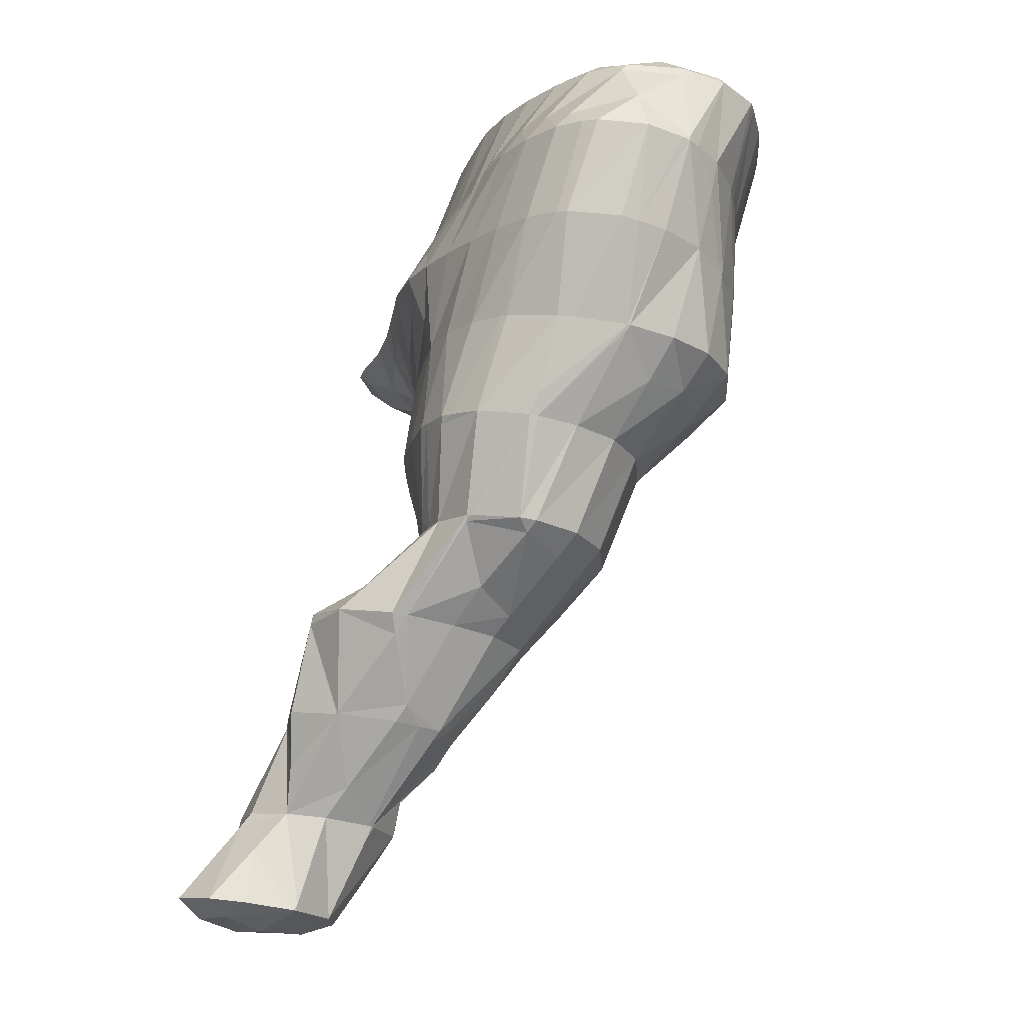
<metadata>
{"format":"obj","ext":"obj","renderer":"f3d","projection":"perspective","resolution":1024,"background":"white","views":[{"elev":-5.1,"azim":-161.5,"up":"+Z"}]}
</metadata>
<code>
v 215 175.2 109.6
v 214.8 175.7 109.8
v 214.6 175.4 109.9
v 213.6 173.8 110
v 215 173.1 109.1
v 212.7 172.2 109.5
v 213.9 171.6 108.6
v 211.9 170.6 108.8
v 212.7 170.3 108.2
v 211.2 169.1 107.8
v 213.5 177.6 110.2
v 212.7 176.4 110.7
v 211.7 174.8 110.7
v 210.8 173.2 110.3
v 210 171.6 109.7
v 211.1 169.1 107.7
v 209.2 170 108.9
v 208.5 168.5 107.6
v 208.7 168.4 107.4
v 208.5 168.4 107.4
v 212.6 178.9 110.5
v 212.3 179.4 110.6
v 212.1 179.2 110.7
v 211 177.5 111.3
v 210 175.8 111.1
v 209.1 174.2 110.7
v 208.2 172.6 110.2
v 207.4 171 109.5
v 206.7 169.5 108.3
v 206.4 168.8 107.4
v 210.8 180.9 110.8
v 210.4 180.3 111.3
v 209.3 178.6 111.6
v 208.3 176.9 111.4
v 207.4 175.3 111
v 206.5 173.7 110.4
v 205.7 172.1 109.7
v 205 170.6 108.6
v 204.7 169.9 107.5
v 209.3 182.2 111.1
v 208.8 181.4 111.6
v 207.6 179.7 111.8
v 206.7 178.1 111.6
v 205.7 176.4 111.2
v 204.9 174.8 110.6
v 204 173.3 109.8
v 203.4 171.7 108.5
v 203.2 171.2 107.8
v 207.7 183.3 111.2
v 207.2 182.6 111.7
v 206.1 180.9 112
v 205.1 179.2 111.7
v 204.1 177.6 111.3
v 203.3 176 110.6
v 202.5 174.4 109.7
v 201.9 172.9 108.2
v 201.9 172.9 108.1
v 206 184.3 111.4
v 205.7 183.8 111.7
v 204.5 182.1 112
v 203.5 180.4 111.8
v 202.6 178.8 111.3
v 201.7 177.2 110.5
v 201 175.6 109.3
v 201.8 173 108.2
v 200.8 175.1 108.7
v 204.6 184.7 111.4
v 204.1 184.8 111.4
v 203 183.3 111.8
v 202 181.6 111.6
v 201.1 180 111.1
v 200.3 178.4 110
v 200.5 176.1 108.9
v 200.1 177.8 109.3
v 201.9 184.4 111.1
v 201.4 184 111
v 200.7 182.9 111
v 199.7 181.3 110.4
v 199.8 179 109.6
v 199.6 180.9 110.1
v 200.4 183.2 110.7
v 199.6 181.5 110.2
v 217.5 172.4 105.1
v 217.2 174.5 105.7
v 215.8 172.9 107.7
v 215 171.3 107
v 216.8 170.8 104.6
v 214.5 169.9 105.1
v 215.1 169.7 104.2
v 214.5 169.5 104.1
v 217.1 174.7 105.7
v 216 176.6 106.2
v 211.2 169.1 107.6
v 212.8 169 103.9
v 211.8 168.8 103.8
v 215.1 178 106.5
v 214.7 178.5 106.6
v 214.4 178.2 107.7
v 209.9 168.7 103.6
v 209.4 168.7 103.6
v 213.4 180.2 106.9
v 207.4 169.1 103.5
v 212.1 181.8 107.2
v 205.7 170.3 103.7
v 211.3 183 107.5
v 210.9 183.7 107.6
v 210.6 183.4 108.1
v 204.2 171.6 104
v 209.5 185.2 107.9
v 208.9 184.6 109
v 202.9 173.3 104.3
v 208 186.5 108.1
v 207.4 185.8 109.1
v 202.8 173.4 104.4
v 201.8 175.5 104.8
v 206.4 187.5 108.2
v 206 187.1 108.8
v 204.3 185.1 111.1
v 201.5 176.6 105.1
v 201.1 178.2 105.5
v 205.2 188 108.2
v 204.5 188.1 108.2
v 203.2 186.5 109.5
v 201.8 184.6 110.7
v 200.8 179.4 105.8
v 200.5 181.1 106.2
v 202.5 187.6 108
v 201.4 186.6 107.6
v 201.1 186.2 107.7
v 200.9 185.8 107.4
v 200.4 184.4 107
v 200.4 182.1 106.4
v 201.1 186.3 107.5
v 221.8 171.2 101
v 221.3 172 101.2
v 220.9 171.5 101.7
v 219.9 169.8 102
v 222 169.2 100.4
v 219.1 168.3 101.3
v 220.9 167.7 99.97
v 218.5 166.8 99.92
v 218.9 166.7 99.58
v 218.4 166.6 99.52
v 219.9 173.7 101.6
v 218.5 172.2 103.9
v 217.5 170.6 103.8
v 216.9 169.1 102.7
v 216.3 167.7 101.3
v 215.9 166.4 99.32
v 219.6 174.2 101.7
v 218.6 175.8 102.1
v 217.3 174.6 105.5
v 214.2 168.5 102.6
v 215.7 166.4 99.32
v 213.9 167.2 100.3
v 213.9 166.8 99.33
v 217.9 176.9 102.4
v 217.4 178 102.7
v 216.7 177.3 104.3
v 211.8 168.1 101.5
v 212 167.7 99.44
v 216.3 180.1 103.2
v 216.3 180.1 103.2
v 216.3 180.1 103.2
v 210.2 168.7 99.6
v 215.1 181.8 103.5
v 214.4 181.2 104.8
v 208.6 169.8 99.79
v 213.7 183.3 103.7
v 212.6 182.3 106.1
v 206.9 171 100
v 212.2 184.6 103.9
v 205.5 172.5 100.3
v 210.7 185.9 104.1
v 205 173.1 100.4
v 203 173.4 104.1
v 204.2 174.2 100.7
v 209.2 187 104.3
v 202.8 175.9 101
v 207.5 188 104.4
v 201.6 177.7 101.7
v 201.6 177.7 101.4
v 206.1 188.5 104.4
v 205.6 188.6 104.4
v 200.6 180.4 103.3
v 201.5 177.8 101.4
v 200.7 180.1 101.9
v 203.5 188.2 104.2
v 202.9 187.8 104
v 200.6 184.7 105.7
v 200.5 183.7 102.8
v 200.5 183.3 102.7
v 200.6 180.9 102.1
v 202 187 103.7
v 201 185.3 103.3
v 221.2 171.6 100.7
v 220.5 170.1 99.58
v 219.7 168.6 99.15
v 218.7 166.9 99.36
v 219.5 172.6 100.1
v 218.9 171.1 99.12
v 218 169.6 98.67
v 217.1 168 98.64
v 218.4 175 100.9
v 217.9 173.7 99.37
v 217.2 172.2 98.55
v 216.4 170.7 98.19
v 215.4 169.1 98.22
v 214.3 167.4 98.87
v 217.3 177.5 101.7
v 217 176.2 99.63
v 216.6 174.9 98
v 216.1 173.4 97.26
v 216.2 174 97.46
v 215.6 172.9 97.09
v 215.1 171.9 97.04
v 213.9 170.2 97.55
v 212.7 168.4 98.57
v 216.3 180.1 103.2
v 216.1 178.8 100.3
v 216.3 177.3 98.36
v 216.1 178 98.53
v 216.5 175.1 97.77
v 214.9 172.1 96.82
v 213 171.2 96.45
v 212.4 171.1 96.38
v 211.1 169.6 98.05
v 215.1 181.5 102.2
v 215.3 180.1 99.03
v 215.2 180.5 99.11
v 210.1 171.1 96.21
v 210 170.9 96.54
v 213.9 182.9 101.3
v 214.1 182.5 99.54
v 209.8 171.2 96.22
v 208.2 171.7 96.25
v 213.1 184.2 99.88
v 213 184.5 99.93
v 206.5 172.8 96.42
v 211.7 186.1 100.2
v 204.8 174.2 97.82
v 205.1 174.2 96.68
v 210.1 187.3 100.4
v 204.7 174.7 96.78
v 203.8 175.9 97.04
v 208.2 188.1 101
v 208.7 187.9 100.4
v 208.4 188 100.4
v 202.4 177.6 97.38
v 206.2 188.1 100.3
v 201.2 179.5 97.8
v 201.3 179.5 97.77
v 205.5 188 100.2
v 203.5 187.3 99.9
v 200.5 183.5 102.3
v 200.5 182.3 98.79
v 201.2 179.5 97.77
v 200.5 182.2 98.4
v 203.4 187.3 99.89
v 201.9 186.1 99.48
v 200.8 184.5 99.01
v 200.5 182.4 98.46
v 216.1 173.5 96.88
v 216.2 177.8 97.33
v 216.5 176.9 94.14
v 216.5 176.7 94.1
v 216.1 174.9 93.58
v 214.6 173.6 93.36
v 214.8 173.8 93.22
v 212.8 171.6 95.73
v 215.3 180.4 98.4
v 216.1 179.1 94.71
v 215.9 179.9 94.91
v 214.6 173.7 93.16
v 212.4 173.5 92.95
v 212 173 93.49
v 215.2 182.1 95.39
v 215 182.4 95.47
v 211.1 173.9 92.96
v 208.7 172.2 95.58
v 210.4 174.1 92.99
v 213.1 184.5 99.42
v 213.9 184.4 95.88
v 208.9 175.4 93.2
v 207 173.3 95.7
v 212.6 186.3 96.64
v 212.7 186.3 96.25
v 208.8 175.4 93.22
v 207 176.4 94.25
v 207.5 177 93.54
v 205.2 174.4 96.44
v 212.3 186.7 96.32
v 211.3 187.7 96.49
v 206.2 178.7 93.86
v 205.1 177.4 95.27
v 210.8 187.9 96.51
v 209.5 188.4 96.54
v 205 180.5 94.25
v 205 180.5 94.27
v 205 180.5 94.25
v 203.2 178.5 96.35
v 206.9 188.2 97.27
v 207.3 188.2 96.33
v 207 188.1 96.27
v 204.3 183.2 94.88
v 202.8 181.4 96.17
v 201.3 179.5 97.76
v 203.5 187.3 99.74
v 205.7 187.1 95.94
v 203 185.9 97.78
v 204.6 185.6 95.48
v 202 184.2 97.57
v 204.2 183.4 94.93
v 200.7 182.4 98.28
v 216.4 176.8 94.02
v 215.8 175.3 92.94
v 215.8 179.6 94.17
v 215.4 178.2 92.44
v 214.8 176.8 91.26
v 214 175.3 90.57
v 215 182.3 95.14
v 214.9 181.1 92.66
v 214.6 179.8 90.64
v 214.6 179.8 90.65
v 214.3 177.7 90.09
v 213.8 175.9 89.58
v 211.1 174.6 91.28
v 212.1 175.3 89.31
v 214 183.8 93.78
v 214.2 182.3 91.26
v 214 182.9 91.4
v 210.3 176.3 89.45
v 209 175.5 92.81
v 213.1 185.3 92.37
v 213.1 185.2 91.9
v 208.9 177.9 89.76
v 211.3 187.6 96.16
v 212.5 185.9 92.05
v 211.8 186.8 92.21
v 207.6 179.5 90.07
v 210.1 187.9 92.36
v 206.5 181.1 90.41
v 206.3 181.3 90.46
v 209.9 187.9 92.36
v 207.8 187.9 92.2
v 205.6 184 91.09
v 207.2 187.6 92.09
v 206 186.2 91.65
v 205.6 184.1 91.1
v 218.4 183.6 87.72
v 218.3 184.6 87.96
v 217.7 183.8 88.34
v 216.5 182 88.4
v 217.4 182 87.25
v 216.2 181 86.92
v 214.7 179.9 90.13
v 214.2 178.5 88.8
v 213.1 176.7 88.79
v 217.4 186.7 88.41
v 217.3 186.8 88.44
v 217.3 186.7 88.51
v 215.5 184.6 89.92
v 215.9 180.7 86.84
v 213.6 180 86.51
v 213.4 180 86.5
v 211.8 178.1 88.07
v 215.7 187.9 88.62
v 215.7 187.9 88.65
v 213.4 185.5 91.44
v 211.3 180.3 86.45
v 210.3 179.3 87.67
v 215.6 187.9 88.62
v 213.4 187.9 88.46
v 209.8 181.7 86.71
v 208.5 180.4 88.48
v 210.2 187.9 92.12
v 212.8 187.6 88.36
v 210 186.6 89.51
v 211.3 186.3 87.95
v 209.3 185.1 88.33
v 210 184.9 87.51
v 208.1 183.3 88.49
v 209.5 182.9 86.98
v 207.7 187.4 91.61
v 206.9 185.9 90.69
v 205.7 184 91.06
v 219.4 184.7 84.02
v 219.4 184.6 83.9
v 218.6 183 83.46
v 218.2 182.7 83.36
v 217.4 186.8 88.02
v 219.4 184.8 83.94
v 218.3 186.8 84.38
v 217 181.7 83.05
v 215.1 181.2 82.81
v 213.8 180.3 85.42
v 215.7 187.9 88.56
v 216.2 187 84.31
v 216.1 187 84.35
v 216.1 187 84.31
v 213.9 181.6 82.81
v 213.1 181.8 82.84
v 213.4 187.6 87.56
v 213.8 186.3 83.99
v 213.3 186.4 84.69
v 213 185.6 83.78
v 212.8 182.3 82.93
v 210.9 182.8 84.96
v 212.3 184.4 83.43
v 212.4 185 83.57
v 222.3 182.3 79.37
v 222.1 183.6 79.69
v 221.2 182.6 80.44
v 220.3 180.9 79.98
v 221.5 180.6 78.89
v 219.9 179.8 78.6
v 220.8 185.4 80.05
v 217.8 181.6 82.2
v 219.2 179.7 78.55
v 217.6 180.3 79.76
v 217.7 180 78.53
v 218.5 186.3 82.12
v 218.8 186 80.1
v 215.4 181.2 81.18
v 216.1 181.3 78.77
v 216.1 185.9 81.2
v 217.2 185.7 79.94
v 215.7 184.6 79.57
v 215.5 182.2 78.96
v 215.6 184.4 79.5
v 213.6 182.2 81.85
v 212.7 184.9 83.16
v 215.6 184.5 79.54
v 223.1 183.6 75.61
v 223.2 183.8 75.68
v 223 183.5 75.59
v 221.5 181.6 76.66
v 223.8 185.4 76.11
v 223.1 187.6 76.6
v 221.1 185.7 79.5
v 221.4 182.3 75.22
v 218.7 180.9 76.83
v 219.8 182.1 75.07
v 221.2 188.4 76.72
v 219.9 187 78.66
v 218 182.9 75.19
v 217 182.1 76.93
v 219.7 188.2 76.57
v 217.9 186.9 76.39
v 218.1 187 76.2
v 215.8 184.6 78.94
v 217.3 185.1 75.67
v 217.9 186.7 76.11
v 218 186.9 76.18
v 223.1 183.6 75.59
v 222.6 186.5 75.64
v 221.7 184.8 74.96
v 220.6 183.1 74.78
v 220.9 187.6 75.91
v 220 186 75.15
v 218.9 184.2 74.89
v 218 186.9 76.16
g foo
f 1 2 3
f 1 3 4
f 1 4 5
f 5 4 6
f 5 6 7
f 7 6 8
f 7 8 9
f 10 9 8
f 11 12 3
f 11 3 2
f 13 4 12
f 4 3 12
f 14 6 13
f 6 4 13
f 15 8 14
f 8 6 14
f 10 8 16
f 16 8 17
f 17 8 15
f 16 17 18
f 16 18 19
f 20 19 18
f 21 22 23
f 21 23 11
f 11 23 12
f 12 23 24
f 25 13 24
f 13 12 24
f 26 14 25
f 14 13 25
f 27 15 26
f 15 14 26
f 28 17 27
f 17 15 27
f 29 18 28
f 18 17 28
f 20 18 29
f 20 29 30
f 31 32 23
f 31 23 22
f 33 24 32
f 24 23 32
f 34 25 33
f 25 24 33
f 35 26 34
f 26 25 34
f 36 27 35
f 27 26 35
f 37 28 36
f 28 27 36
f 38 29 37
f 29 28 37
f 30 29 38
f 30 38 39
f 40 41 32
f 40 32 31
f 42 33 41
f 33 32 41
f 43 34 42
f 34 33 42
f 44 35 43
f 35 34 43
f 45 36 44
f 36 35 44
f 46 37 45
f 37 36 45
f 47 38 46
f 38 37 46
f 39 38 47
f 39 47 48
f 49 50 41
f 49 41 40
f 51 42 50
f 42 41 50
f 52 43 51
f 43 42 51
f 53 44 52
f 44 43 52
f 54 45 53
f 45 44 53
f 55 46 54
f 46 45 54
f 56 47 55
f 47 46 55
f 48 47 56
f 48 56 57
f 58 59 50
f 58 50 49
f 60 51 59
f 51 50 59
f 61 52 60
f 52 51 60
f 62 53 61
f 53 52 61
f 63 54 62
f 54 53 62
f 64 55 63
f 55 54 63
f 65 56 66
f 66 56 64
f 64 56 55
f 65 57 56
f 58 67 59
f 68 69 67
f 67 69 59
f 59 69 60
f 70 61 69
f 61 60 69
f 71 62 70
f 62 61 70
f 72 63 71
f 63 62 71
f 73 64 74
f 74 64 72
f 72 64 63
f 73 66 64
f 68 75 69
f 76 77 75
f 75 77 69
f 69 77 70
f 78 71 77
f 71 70 77
f 79 72 80
f 80 72 78
f 78 72 71
f 79 74 72
f 76 81 77
f 82 78 77
f 82 77 81
f 82 80 78
f 83 84 85
f 83 85 86
f 83 86 87
f 87 86 88
f 87 88 89
f 90 89 88
f 91 92 2
f 91 2 1
f 85 84 5
f 84 91 5
f 91 1 5
f 86 5 7
f 86 85 5
f 88 7 9
f 88 86 7
f 88 9 10
f 88 10 93
f 88 93 90
f 90 93 94
f 95 94 93
f 96 97 98
f 96 98 92
f 98 11 92
f 11 2 92
f 93 10 16
f 95 93 99
f 93 16 99
f 16 19 99
f 100 99 19
f 100 19 20
f 98 97 21
f 21 97 22
f 22 97 101
f 98 21 11
f 30 102 20
f 102 100 20
f 22 101 31
f 101 103 31
f 39 104 30
f 104 102 30
f 105 106 107
f 105 107 103
f 107 40 103
f 40 31 103
f 48 108 39
f 108 104 39
f 109 110 107
f 109 107 106
f 107 49 40
f 107 110 49
f 57 111 48
f 111 108 48
f 112 113 110
f 112 110 109
f 110 58 49
f 110 113 58
f 66 114 65
f 66 115 114
f 114 111 57
f 114 57 65
f 116 117 113
f 116 113 112
f 67 58 118
f 58 113 118
f 113 117 118
f 118 68 67
f 74 119 73
f 74 120 119
f 119 115 66
f 119 66 73
f 116 121 117
f 122 123 121
f 121 123 117
f 117 123 118
f 75 68 124
f 68 118 124
f 118 123 124
f 124 76 75
f 80 125 79
f 80 126 125
f 125 120 74
f 125 74 79
f 122 127 123
f 128 129 127
f 127 129 123
f 123 129 124
f 129 76 124
f 76 129 81
f 81 129 130
f 130 131 81
f 81 131 82
f 131 132 82
f 132 126 80
f 132 80 82
f 128 133 129
f 133 130 129
f 134 135 136
f 134 136 137
f 134 137 138
f 138 137 139
f 138 139 140
f 140 139 141
f 140 141 142
f 143 142 141
f 144 145 136
f 144 136 135
f 146 137 145
f 137 136 145
f 147 139 146
f 139 137 146
f 148 141 147
f 141 139 147
f 143 141 148
f 143 148 149
f 150 151 152
f 152 84 83
f 152 83 145
f 152 145 150
f 150 145 144
f 146 83 87
f 146 145 83
f 147 87 89
f 147 146 87
f 89 90 147
f 90 153 147
f 153 148 147
f 149 148 154
f 154 148 155
f 155 148 153
f 156 154 155
f 157 158 159
f 159 92 91
f 159 91 152
f 159 152 157
f 157 152 151
f 152 91 84
f 153 90 94
f 94 95 153
f 95 160 153
f 160 155 153
f 156 155 160
f 156 160 161
f 162 163 164
f 164 97 96
f 164 96 159
f 164 159 162
f 162 159 158
f 159 96 92
f 160 95 99
f 99 100 160
f 160 100 161
f 161 100 165
f 166 167 164
f 166 164 163
f 164 101 97
f 164 167 101
f 102 168 100
f 168 165 100
f 169 170 167
f 169 167 166
f 167 103 101
f 167 170 103
f 104 171 102
f 171 168 102
f 170 169 105
f 105 169 106
f 106 169 172
f 170 105 103
f 108 173 104
f 173 171 104
f 106 172 109
f 172 174 109
f 175 176 177
f 175 173 176
f 176 173 111
f 111 173 108
f 109 174 112
f 174 178 112
f 176 114 177
f 114 115 177
f 115 179 177
f 176 111 114
f 112 178 116
f 178 180 116
f 181 119 120
f 181 182 119
f 119 182 115
f 115 182 179
f 180 183 121
f 180 121 116
f 121 184 122
f 121 183 184
f 185 125 126
f 181 120 125
f 181 125 185
f 181 185 186
f 186 185 187
f 186 182 181
f 184 188 127
f 184 127 122
f 127 189 128
f 127 188 189
f 190 131 130
f 190 191 131
f 191 192 131
f 192 132 131
f 126 132 185
f 185 132 193
f 193 132 192
f 193 187 185
f 189 194 133
f 189 133 128
f 130 133 190
f 190 133 195
f 195 133 194
f 195 191 190
f 196 135 134
f 196 134 138
f 196 138 197
f 197 138 140
f 197 140 198
f 198 140 142
f 198 142 199
f 199 142 143
f 200 144 135
f 200 135 196
f 201 200 197
f 200 196 197
f 202 201 198
f 201 197 198
f 203 202 199
f 202 198 199
f 199 143 149
f 199 149 203
f 204 151 150
f 144 200 150
f 150 200 204
f 204 200 205
f 206 205 201
f 205 200 201
f 207 206 202
f 206 201 202
f 208 207 203
f 207 202 203
f 154 209 149
f 149 209 203
f 203 209 208
f 209 154 156
f 210 158 157
f 151 204 157
f 157 204 210
f 210 204 211
f 212 211 205
f 211 204 205
f 213 214 206
f 214 212 206
f 212 205 206
f 215 213 216
f 213 206 216
f 206 207 216
f 217 216 208
f 216 207 208
f 218 217 209
f 217 208 209
f 209 156 161
f 209 161 218
f 219 163 162
f 158 210 162
f 162 210 219
f 219 210 220
f 221 222 211
f 222 220 211
f 220 210 211
f 223 211 212
f 223 221 211
f 223 212 214
f 215 216 224
f 225 216 217
f 225 224 216
f 226 225 227
f 225 217 227
f 217 218 227
f 218 161 165
f 218 165 227
f 228 166 163
f 228 163 219
f 229 230 220
f 230 228 220
f 228 219 220
f 229 220 222
f 231 227 232
f 231 226 227
f 227 165 168
f 227 168 232
f 233 169 166
f 233 166 228
f 230 233 228
f 230 234 233
f 231 232 235
f 232 168 235
f 235 168 236
f 236 168 171
f 237 238 233
f 233 238 169
f 169 238 172
f 237 233 234
f 173 239 171
f 239 236 171
f 172 238 174
f 238 240 174
f 241 175 177
f 241 242 175
f 175 242 173
f 173 242 239
f 174 240 178
f 240 243 178
f 244 241 245
f 241 177 245
f 177 179 245
f 244 242 241
f 246 180 247
f 247 180 243
f 243 180 178
f 248 246 247
f 182 249 179
f 249 245 179
f 246 183 180
f 183 246 184
f 246 248 184
f 248 250 184
f 251 186 187
f 251 252 186
f 186 252 182
f 182 252 249
f 250 253 188
f 250 188 184
f 188 254 189
f 188 253 254
f 255 192 191
f 255 193 192
f 255 256 193
f 251 187 193
f 251 193 256
f 251 256 257
f 257 256 258
f 257 252 251
f 254 259 194
f 254 194 189
f 194 259 195
f 259 260 195
f 191 195 255
f 255 195 261
f 261 195 260
f 262 256 255
f 262 255 261
f 262 258 256
f 263 214 213
f 263 213 215
f 264 222 221
f 264 221 265
f 265 221 266
f 266 221 223
f 214 263 223
f 263 267 223
f 267 266 223
f 215 224 268
f 215 268 269
f 215 269 263
f 263 269 267
f 268 224 225
f 268 225 270
f 270 225 226
f 271 230 229
f 229 222 264
f 229 264 272
f 229 272 271
f 271 272 273
f 272 264 265
f 269 268 274
f 275 274 276
f 274 268 276
f 268 270 276
f 270 226 231
f 270 231 276
f 277 278 271
f 271 278 230
f 230 278 234
f 277 271 273
f 275 276 279
f 231 235 280
f 231 280 281
f 231 281 276
f 276 281 279
f 280 235 236
f 282 238 237
f 282 237 283
f 237 234 283
f 234 278 283
f 284 280 285
f 284 281 280
f 280 236 239
f 280 239 285
f 286 240 238
f 286 238 282
f 283 286 282
f 283 287 286
f 288 289 290
f 288 284 289
f 284 285 289
f 285 291 289
f 285 239 242
f 285 242 291
f 292 293 286
f 286 293 240
f 240 293 243
f 292 286 287
f 294 289 295
f 294 290 289
f 245 295 244
f 244 295 291
f 291 295 289
f 291 242 244
f 293 296 247
f 293 247 243
f 247 297 248
f 247 296 297
f 298 299 300
f 298 294 299
f 294 295 299
f 295 301 299
f 295 245 249
f 295 249 301
f 302 250 303
f 303 250 297
f 297 250 248
f 304 302 303
f 305 299 306
f 305 300 299
f 307 306 301
f 306 299 301
f 301 249 252
f 301 252 307
f 302 253 250
f 254 253 302
f 254 302 304
f 254 304 308
f 308 304 309
f 309 310 308
f 309 311 310
f 311 312 310
f 311 313 312
f 313 305 312
f 305 306 312
f 306 314 312
f 258 314 257
f 257 314 307
f 307 314 306
f 307 252 257
f 308 259 254
f 310 260 259
f 310 259 308
f 312 261 260
f 312 260 310
f 314 262 261
f 314 261 312
f 314 258 262
f 315 265 266
f 315 266 267
f 315 267 316
f 316 267 269
f 317 273 272
f 265 315 272
f 272 315 317
f 317 315 318
f 319 318 316
f 318 315 316
f 274 320 269
f 269 320 316
f 316 320 319
f 320 274 275
f 321 278 277
f 273 317 277
f 277 317 321
f 321 317 322
f 323 324 318
f 324 322 318
f 322 317 318
f 325 318 319
f 325 323 318
f 326 319 320
f 326 325 319
f 275 279 327
f 275 327 328
f 275 328 320
f 320 328 326
f 327 279 281
f 329 283 278
f 329 278 321
f 330 331 322
f 331 329 322
f 329 321 322
f 330 322 324
f 332 327 333
f 332 328 327
f 327 281 284
f 327 284 333
f 334 287 283
f 334 283 329
f 331 334 329
f 331 335 334
f 333 288 332
f 288 290 332
f 290 336 332
f 333 284 288
f 337 293 292
f 292 287 334
f 292 334 338
f 292 338 337
f 337 338 339
f 338 334 335
f 294 340 290
f 340 336 290
f 337 296 293
f 296 337 297
f 337 339 297
f 339 341 297
f 300 342 298
f 300 343 342
f 342 340 294
f 342 294 298
f 341 344 303
f 341 303 297
f 303 345 304
f 303 344 345
f 305 346 300
f 346 343 300
f 345 347 309
f 345 309 304
f 309 347 311
f 347 348 311
f 311 348 313
f 348 349 313
f 349 346 305
f 349 305 313
f 350 351 352
f 350 352 353
f 350 353 354
f 354 353 355
f 356 324 323
f 356 323 325
f 356 325 357
f 357 325 326
f 357 326 358
f 358 326 328
f 359 360 361
f 359 361 351
f 351 361 352
f 352 361 362
f 331 330 362
f 330 353 362
f 353 352 362
f 355 353 330
f 355 330 363
f 363 330 324
f 363 324 356
f 364 356 357
f 364 363 356
f 365 364 366
f 364 357 366
f 357 358 366
f 358 328 332
f 358 332 366
f 367 368 361
f 367 361 360
f 369 362 368
f 362 361 368
f 362 335 331
f 362 369 335
f 370 366 371
f 370 365 366
f 366 332 336
f 366 336 371
f 367 372 368
f 368 338 369
f 338 368 339
f 339 368 372
f 372 373 339
f 369 338 335
f 374 371 375
f 374 370 371
f 371 336 340
f 371 340 375
f 376 341 377
f 377 341 373
f 373 341 339
f 377 378 376
f 377 379 378
f 379 380 378
f 379 381 380
f 381 382 380
f 381 383 382
f 342 343 382
f 342 382 383
f 342 383 375
f 375 383 374
f 375 340 342
f 376 344 341
f 344 376 345
f 345 376 384
f 384 376 378
f 385 384 380
f 384 378 380
f 386 385 382
f 385 380 382
f 382 343 346
f 382 346 386
f 384 347 345
f 385 348 347
f 385 347 384
f 386 349 348
f 386 348 385
f 386 346 349
f 387 351 350
f 387 350 388
f 388 350 389
f 389 350 354
f 390 389 354
f 390 354 355
f 391 360 359
f 359 351 387
f 359 387 392
f 359 392 391
f 391 392 393
f 392 387 388
f 363 390 355
f 363 394 390
f 395 394 396
f 396 394 364
f 364 394 363
f 396 364 365
f 397 367 360
f 397 360 391
f 393 398 391
f 398 399 391
f 399 397 391
f 400 399 398
f 395 396 401
f 396 365 401
f 401 365 402
f 402 365 370
f 397 372 367
f 372 397 373
f 373 397 403
f 403 397 399
f 400 404 399
f 404 405 399
f 405 403 399
f 406 405 404
f 407 408 409
f 407 402 408
f 408 402 374
f 374 402 370
f 403 377 373
f 405 379 377
f 405 377 403
f 406 410 405
f 405 410 379
f 379 410 381
f 408 383 409
f 409 383 410
f 410 383 381
f 408 374 383
f 411 412 413
f 411 413 414
f 411 414 415
f 416 415 414
f 413 412 389
f 389 412 388
f 388 412 417
f 389 390 413
f 390 418 413
f 418 414 413
f 416 414 419
f 419 414 420
f 420 414 418
f 421 419 420
f 422 393 392
f 422 392 423
f 392 388 423
f 388 417 423
f 418 390 394
f 394 395 418
f 395 424 418
f 424 420 418
f 421 420 424
f 421 424 425
f 422 398 393
f 400 398 422
f 400 422 423
f 400 423 426
f 426 423 427
f 428 426 427
f 429 424 395
f 429 395 430
f 430 395 401
f 430 401 431
f 425 424 429
f 431 401 402
f 426 404 400
f 406 404 426
f 406 426 428
f 406 428 432
f 432 428 433
f 407 409 432
f 407 432 433
f 407 433 431
f 431 433 430
f 431 402 407
f 432 410 406
f 432 409 410
f 434 435 412
f 434 412 411
f 436 434 437
f 437 434 415
f 415 434 411
f 437 415 416
f 438 439 440
f 438 440 435
f 440 417 435
f 417 412 435
f 436 437 441
f 416 419 442
f 416 442 443
f 416 443 437
f 437 443 441
f 442 419 421
f 444 445 440
f 444 440 439
f 440 423 417
f 440 445 423
f 446 442 447
f 446 443 442
f 442 421 425
f 442 425 447
f 444 448 445
f 449 427 423
f 449 423 445
f 449 445 450
f 450 445 448
f 451 428 427
f 451 427 452
f 452 427 449
f 452 449 453
f 429 430 451
f 429 451 452
f 429 452 447
f 447 452 446
f 447 425 429
f 450 454 449
f 433 428 451
f 453 449 454
f 451 430 433
f 455 435 434
f 455 434 436
f 456 439 438
f 435 455 438
f 438 455 456
f 456 455 457
f 441 458 436
f 436 458 455
f 455 458 457
f 458 441 443
f 459 444 439
f 459 439 456
f 460 459 457
f 459 456 457
f 461 460 458
f 460 457 458
f 458 443 446
f 458 446 461
f 459 448 444
f 448 459 450
f 450 459 462
f 462 459 460
f 453 462 452
f 452 462 461
f 461 462 460
f 461 446 452
f 462 454 450
f 462 453 454
g

</code>
